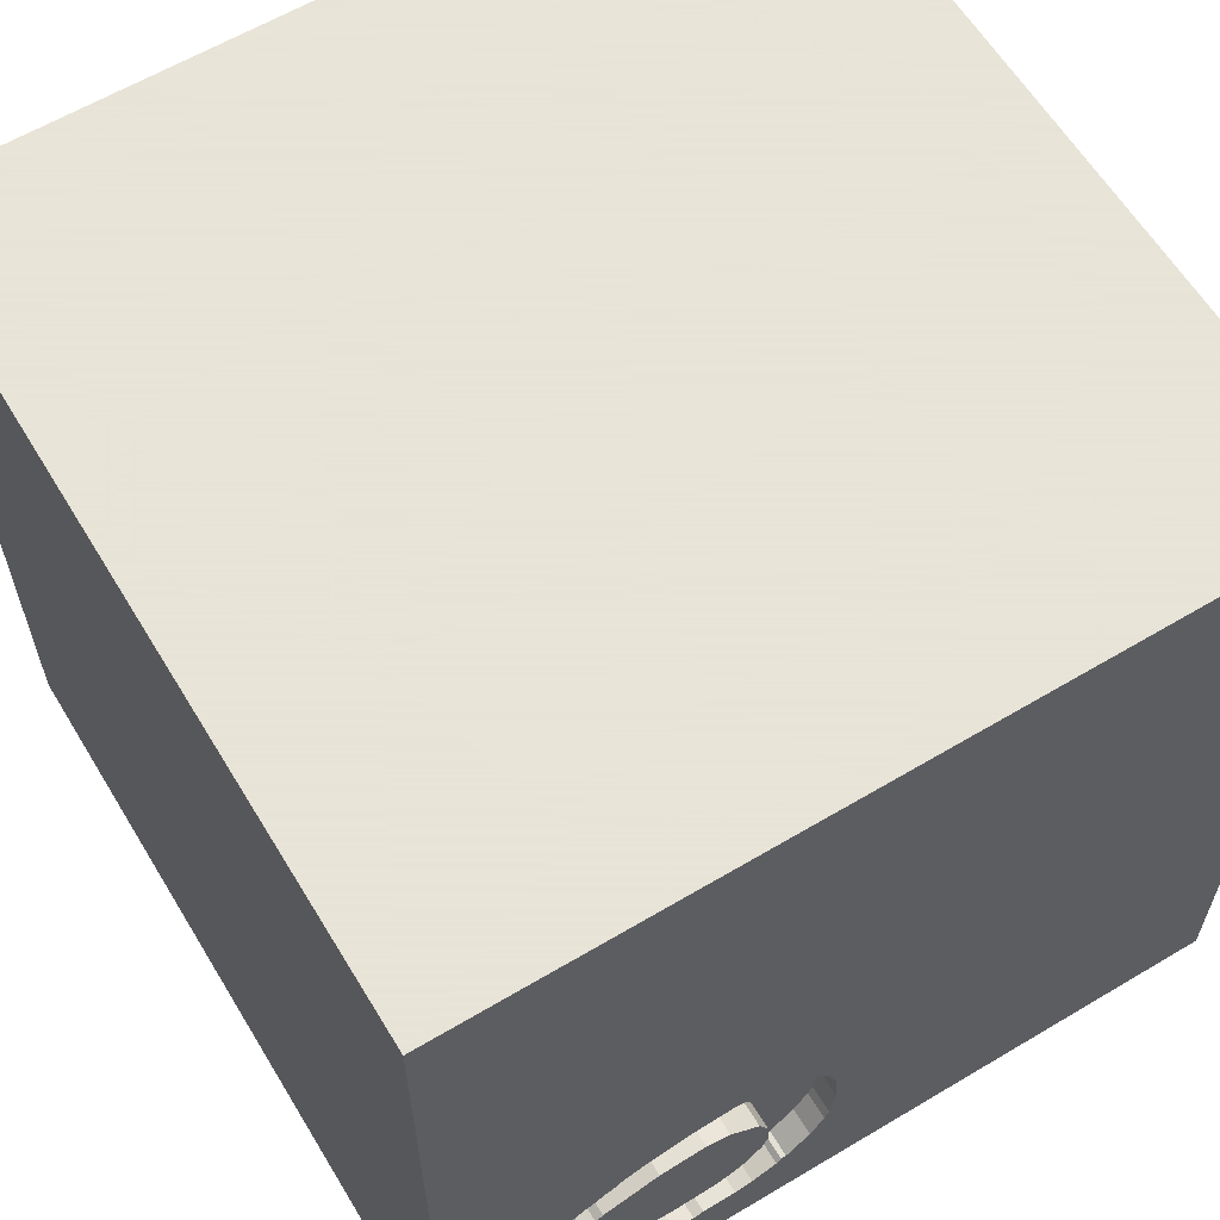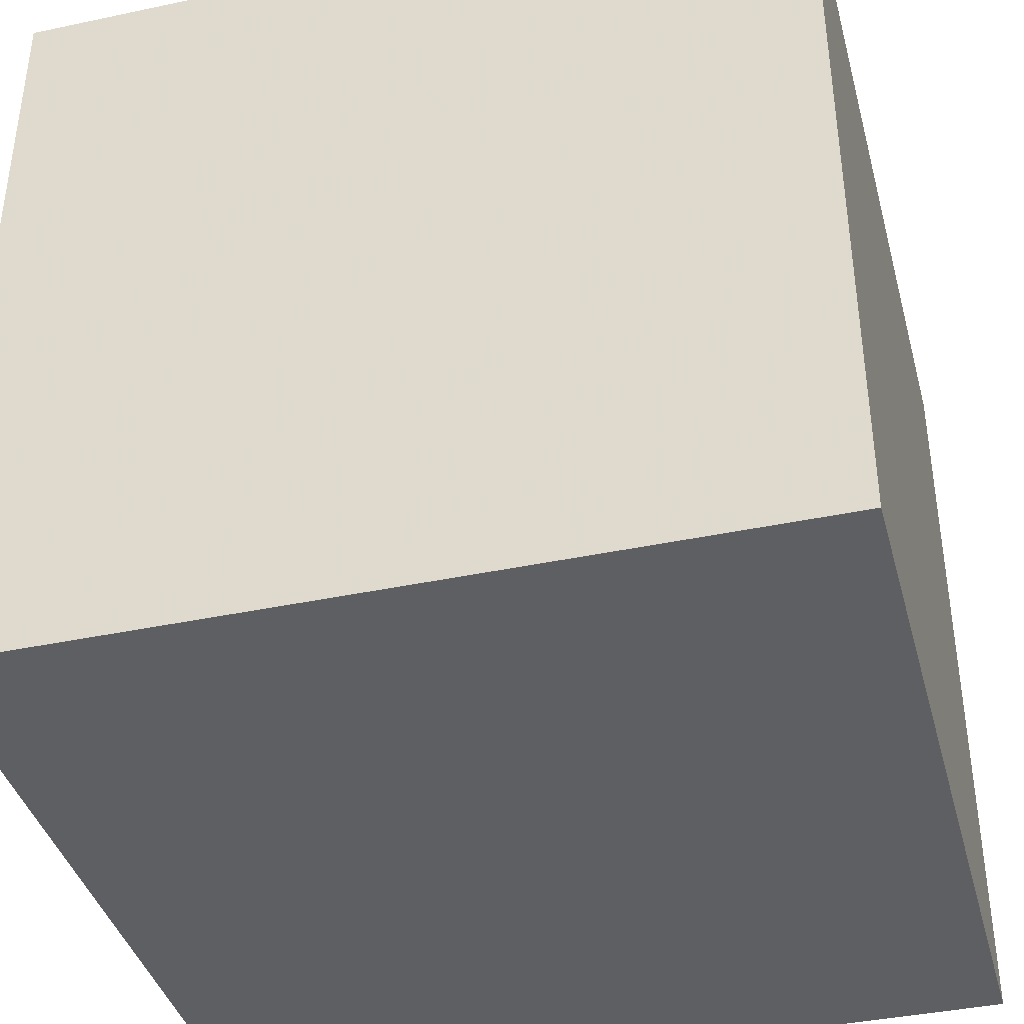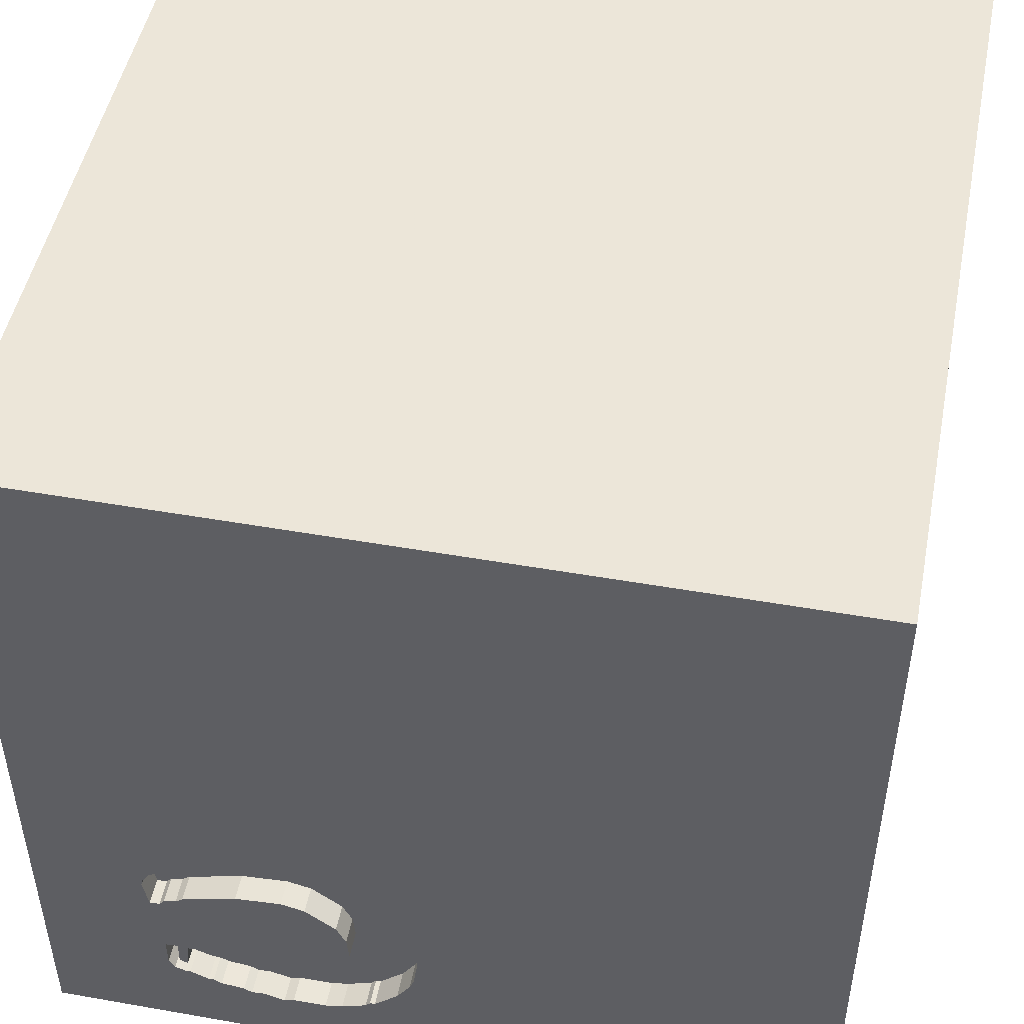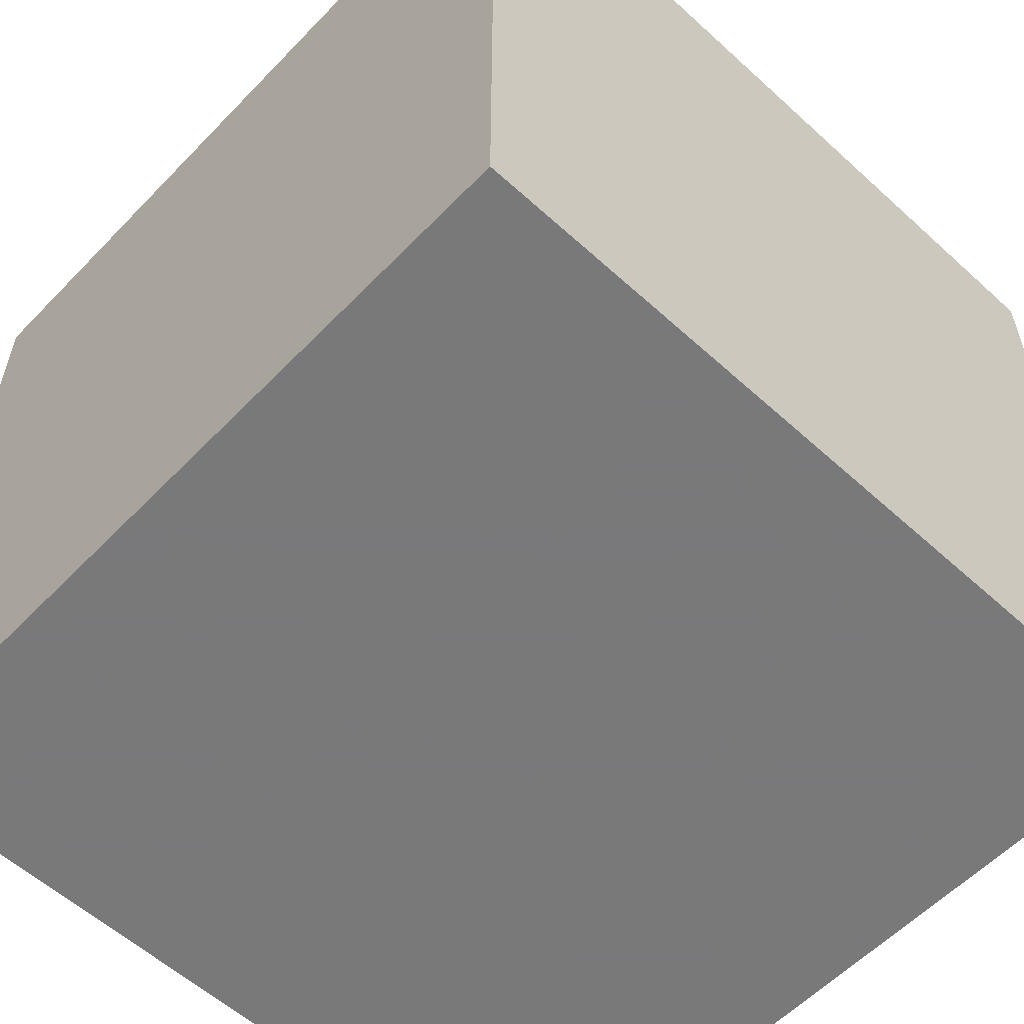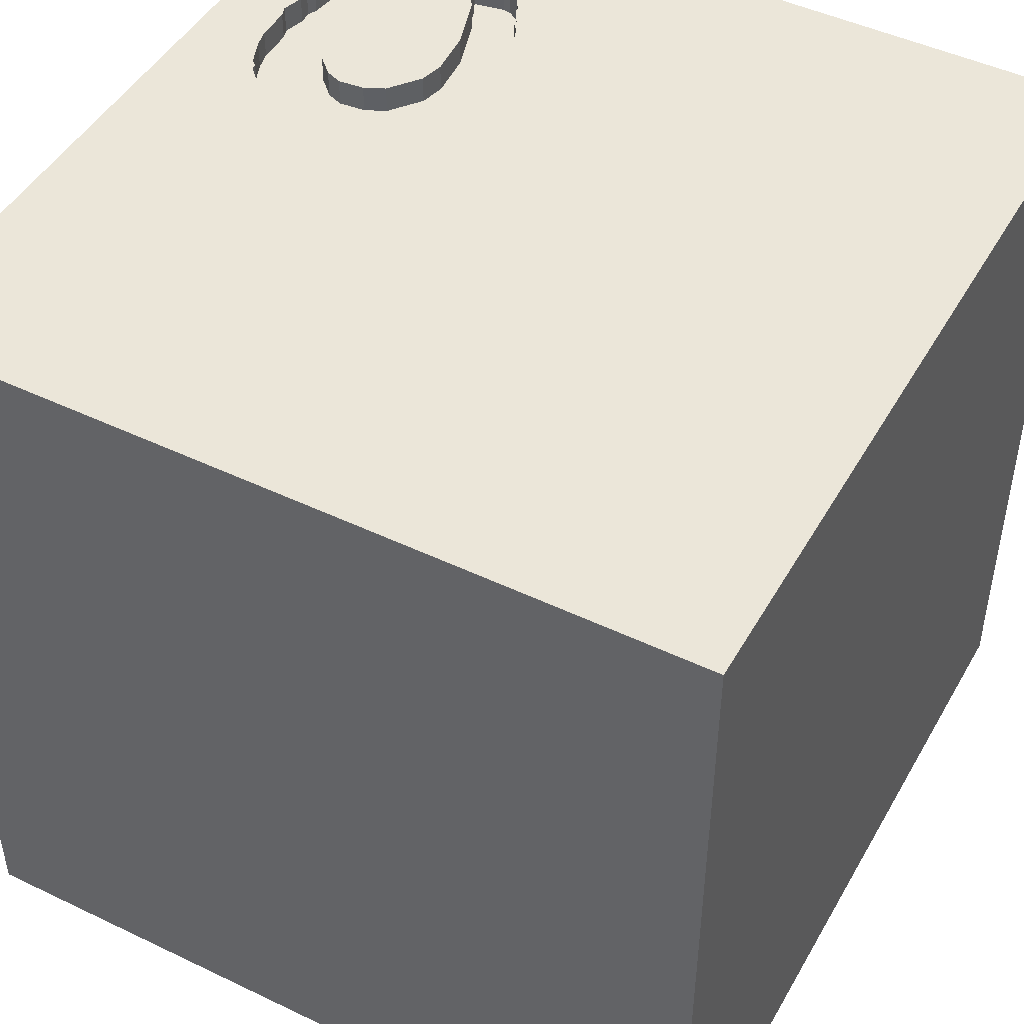
<metadata>
{"format":"obj","ext":"obj","renderer":"f3d","projection":"perspective","resolution":1024,"background":"white","views":[{"elev":61.4,"azim":148.8,"up":"+Z"},{"elev":-39.6,"azim":14.8,"up":"+Z"},{"elev":48.6,"azim":-168.9,"up":"+Z"},{"elev":-57.8,"azim":136.7,"up":"+Y"},{"elev":47.0,"azim":-61.5,"up":"+Y"}]}
</metadata>
<code>
o horseshoe_127
v 0.9334 1.5 -0.6735
v 0.9334 1.4 -0.6735
v 0.4362 1.5 -1.014
v 1.029 1.5 -1.007
v 0.9675 1.5 -1.173
v 0.8554 1.5 -1.03
v 0.8554 1.4 -1.03
v 1.007 1.5 -0.7084
v 1.007 1.4 -0.7084
v 0.08992 1.5 -0.6451
v -0.8333 -0.8333 1.5
v -1.016 0.306 -1.5
v -0.599 0.4167 1.5
v -0.6771 -0 1.5
v -0.6641 1.087 -1.5
v -1.094 -1.5 -0.02604
v -0.5859 -1.5 1.172
v -0.8398 -1.5 -1.12
v -0.8854 -1.5 0.8333
v -1.016 1.5 0.9342
v -0.4948 1.5 -1.5
v -0.7227 1.5 -1.165
v 0.9755 1.5 -0.5146
v 0.9755 1.4 -0.5146
v 0.7286 1.5 -0.6084
v 0.07641 1.5 -0.9737
v 1.005 1.5 -1.005
v 0.3131 1.5 -1.218
v 0.902 1.5 -0.4797
v 0.902 1.4 -0.4797
v 0.7127 1.5 -1.247
v 0.7127 1.4 -1.247
v 0.9147 1.5 -1.006
v 0.9945 1.5 -0.5162
v 0.6273 1.5 -1.254
v 1.029 1.5 -1.121
v 0.6719 1.5 -1.053
v 0.6719 1.4 -1.053
v 0.5534 0.1042 -1.5
v 0.4167 0.1562 1.5
v 0.6999 1.12 -1.5
v 0.3385 1.055 1.5
v 0.5469 -0.5859 1.5
v 0.1562 -1.5 -0.8333
v 0.4427 -1.5 0.2083
v -0.1302 -1.5 -1.5
v 0.2083 -1.5 -1.25
v -0.1302 -1.5 1.5
v 0.4948 -1.5 1.133
v 0.2214 0.5469 1.5
v -0.2083 1.5 -0.1823
v 0.318 1.5 -0.4144
v -0.1302 1.5 1.172
v 0.625 1.5 -1.5
v 0.1562 1.5 -1.302
v 0.1042 1.5 1.5
v -0.01302 -0.9115 -1.5
v 0.625 -1.224 1.5
v 0.9432 1.5 -1.009
v 0.09217 1.5 -1.013
v 0.09217 1.4 -1.013
v 0.2311 1.5 -1.178
v 0.2311 1.4 -1.178
v 0.9945 1.4 -0.5162
v 0.8599 1.5 -1.203
v 0.8599 1.4 -1.203
v 0.02604 -1.094 1.5
v -0.05208 -0 1.5
v -0.1823 1.068 1.5
v 0 -0.4688 1.5
v 0 -1.5 0.05208
v 0 -1.5 0.6771
v -0.03906 -1.5 1.276
v -0.1562 -1.5 -0.4167
v 0.3227 1.5 -0.7747
v 0.5105 1.5 -1.039
v 0.1086 1.5 -0.5941
v 0.1086 1.4 -0.5941
v 0.9147 1.4 -1.006
v 0.8789 1.5 -1.204
v 0.8298 1.5 -1.219
v 0.8298 1.4 -1.219
v 0.2501 1.5 -1.18
v 0.2501 1.4 -1.18
v 1.081 1.5 -0.6192
v 1.081 1.4 -0.6192
v 0.8789 1.4 -1.204
v 0.9675 1.4 -1.173
v 1.25 0.1562 1.5
v 1.5 1.5 1.5
v 1.25 -0.4688 1.5
v 1.224 -1.5 -0.625
v 1.042 -1.5 0.4167
v 1.094 -1.5 -0.02604
v 1.5 -1.5 1.5
v 1.029 0.5208 1.5
v 0.944 1.5 0.4378
v 1.062 1.5 -0.7322
v 1.25 1.5 -0.4427
v 1.169 -0.8464 -1.5
v 0.7732 1.5 -0.421
v 0.7732 1.4 -0.421
v 0.3406 1.5 -0.7369
v 0.1839 1.5 -0.4953
v 0.1411 1.5 -0.549
v 0.47 1.5 -0.6151
v 0.5105 1.4 -1.039
v 0.4256 1.5 -1.252
v 0.4256 1.4 -1.252
v 0.3841 1.4 -0.388
v 0.8752 1.5 -0.4583
v 0.8752 1.4 -0.4583
v 0.3999 1.5 -0.9915
v 0.3999 1.4 -0.9915
v 0.2654 1.5 -0.4353
v 0.2654 1.4 -0.4353
v 0.3841 1.5 -0.388
v 0.3383 1.5 -0.929
v 0.3383 1.4 -0.929
v -0.625 1.042 1.5
v -0.5208 -1.5 0.4427
v -0.5469 -1.5 -0.2083
v -0.5208 -1.224 1.5
v -0.4427 -0.5208 1.5
v -1.5 -1.042 -0.8333
v -1.5 0.2604 -1.172
v -1.5 0.3385 0.7943
v -1.5 0.625 -0.07812
v -1.5 0.1823 -0.4818
v -1.5 0.1562 -1.5
v -1.5 0.1562 1.5
v -1.5 -0.1562 0.4687
v -1.5 -0.05208 -0
v -1.5 -0.1823 1.146
v -1.5 1.224 -0.8333
v -1.5 1.042 0.4167
v -1.5 1.25 -0.1562
v -1.5 1.5 1.5
v -1.5 1.5 -1.5
v -1.5 -0.625 0.2083
v -1.5 -0.625 1.042
v -1.5 -0.4687 -0.4297
v -1.5 -1.5 0.1562
v -1.5 -1.5 1.5
v -1.5 -1.5 -1.5
v -1.5 0.7552 1.042
v -1.5 1.5 -0.1302
v -1.5 -1.198 0.1823
v -1.5 -1.198 0.625
v -1.5 -1.198 -0.3906
v -1.5 -0.3125 -1.055
v -1.5 0.8073 -1.068
v 0.4616 1.5 -0.3755
v 0.4616 1.4 -0.3755
v 0.3576 1.5 -0.7012
v 0.1292 1.5 -0.5767
v 0.6653 1.5 -1.243
v 0.6653 1.4 -1.243
v 0.5578 1.5 -0.5939
v 0.1905 1.5 -1.139
v 0.9834 1.5 -1.098
v 0.9834 1.4 -1.098
v 0.9533 1.5 -1.115
v 0.9533 1.4 -1.115
v 0.5859 -1.5 -0.5469
v 1.5 -1.5 -1.5
v 0.516 1.5 -1.252
v 0.5208 1.5 -0.3805
v 0.5147 1.5 -0.6043
v 0.5869 1.5 -1.265
v 0.623 1.5 -0.3892
v 0.5578 1.4 -0.5939
v 1.029 1.4 -1.007
v 0.9602 1.4 -0.6949
v 0.3146 1.5 -0.8696
v 0.3146 1.4 -0.8696
v 0.7428 1.5 -1.231
v 0.7428 1.4 -1.231
v 0.5423 1.5 -0.3823
v 1.007 1.5 -1.158
v 1.062 1.4 -0.7322
v 0.1839 1.4 -0.4953
v 1.5 -1.042 0.1823
v 1.5 -0.9115 1.068
v 1.5 0.1302 -1.5
v 1.5 0.625 -1.198
v 1.5 -0.1302 1.5
v 1.5 -0.03581 0.9587
v 1.5 0.8724 -0.06348
v 1.5 1.5 -1.5
v 1.5 0.9635 0.944
v 1.5 -0.1953 -0.8398
v 1.5 -1.5 0.1302
v 1.5 1.5 -0.1302
v 1.5 -1.1 -0.6836
v 1.049 1.5 -0.5495
v 1.049 1.4 -0.5495
v 0.1292 1.4 -0.5767
v -1.032 -0.8822 -1.5
v -1.172 -0.5859 1.5
v -1.276 -0.03906 1.5
v -1.211 -1.5 -0.651
v -1.276 -1.5 0.5729
v -1.198 0.651 1.5
v -1.165 1.5 -0.2539
v 0.5869 1.4 -1.265
v 0.2675 1.5 -1.2
v 0.2675 1.4 -1.2
v 0.9485 1.5 -1.172
v 0.9485 1.4 -1.172
v 0.47 1.4 -0.6151
v 1.062 1.5 -0.5697
v -0.4167 -1.5 -1.042
v 1.074 1.5 -0.5899
v 1.074 1.4 -0.5899
v 0.07641 1.4 -0.9737
v 0.36 1.5 -1.237
v 0.36 1.4 -1.237
v 0.623 1.4 -0.3892
v 1.007 1.4 -1.158
v 0.07126 1.5 -0.6961
v 1.043 1.5 -0.7306
v 0.8333 -0.1562 1.5
v 0.8333 1.198 1.5
v 0.8724 -1.5 1.016
v 0.9602 1.5 -0.6949
v 0.7283 1.5 -1.239
v 0.7292 1.5 -1.354
v 0.3576 1.4 -0.7012
v 1.074 1.5 -0.6648
v 0.7286 1.4 -0.6084
v 0.4362 1.4 -1.014
v 0.05839 1.5 -0.8479
v 0.05839 1.4 -0.8479
v 1.024 1.5 -0.729
v 0.982 1.5 -1.003
v 0.982 1.4 -1.003
v 0.921 1.5 -0.4813
v 0.921 1.4 -0.4813
v 0.5498 1.5 -1.253
v 0.1427 1.5 -1.094
v 0.1427 1.4 -1.094
v 0.9836 1.5 -0.7017
v 1.029 1.4 -1.121
v 1.024 1.4 -0.729
v 0.786 1.5 -1.225
v 0.3227 1.4 -0.7747
v 0.9432 1.4 -1.009
v 0.9375 1.5 -0.4914
v 0.1411 1.4 -0.549
v 0.07126 1.4 -0.6961
v 0.5498 1.4 -1.253
f 144 149 143
f 143 203 144
f 203 19 144
f 48 123 144
f 19 17 144
f 17 48 144
f 144 11 200
f 131 141 144
f 123 11 144
f 200 131 144
f 131 134 141
f 149 148 143
f 200 201 131
f 141 149 144
f 17 73 48
f 48 67 123
f 143 16 203
f 141 140 149
f 148 150 143
f 123 124 11
f 11 124 200
f 140 148 149
f 203 121 19
f 19 121 17
f 131 127 134
f 134 132 141
f 48 58 67
f 200 14 201
f 132 140 141
f 150 145 143
f 143 202 16
f 17 72 73
f 95 58 48
f 67 124 123
f 124 14 200
f 145 202 143
f 16 121 203
f 121 72 17
f 73 95 48
f 67 70 124
f 201 204 131
f 127 132 134
f 16 122 121
f 73 49 95
f 131 146 127
f 150 125 145
f 14 13 201
f 138 146 131
f 140 150 148
f 72 49 73
f 49 225 95
f 13 204 201
f 204 138 131
f 132 133 140
f 140 142 150
f 58 43 67
f 67 43 70
f 124 68 14
f 121 71 72
f 70 68 124
f 202 122 16
f 122 71 121
f 133 142 140
f 142 125 150
f 72 45 49
f 68 13 14
f 18 122 202
f 71 45 72
f 13 120 204
f 127 133 132
f 145 18 202
f 43 68 70
f 120 138 204
f 146 136 127
f 127 128 133
f 133 129 142
f 74 71 122
f 45 225 49
f 43 40 68
f 68 50 13
f 18 213 122
f 45 93 225
f 95 43 58
f 142 151 125
f 213 74 122
f 95 91 43
f 13 69 120
f 138 136 146
f 136 128 127
f 128 129 133
f 129 151 142
f 151 145 125
f 223 40 43
f 40 50 68
f 50 69 13
f 74 45 71
f 93 95 225
f 213 44 74
f 74 165 45
f 91 223 43
f 45 94 93
f 136 137 128
f 129 126 151
f 145 213 18
f 44 165 74
f 95 187 91
f 91 89 223
f 223 96 40
f 50 42 69
f 120 56 138
f 53 20 138
f 57 145 199
f 145 46 213
f 213 47 44
f 93 193 95
f 184 187 95
f 96 50 40
f 69 56 120
f 53 138 56
f 205 138 20
f 138 147 136
f 128 152 129
f 151 130 145
f 57 46 145
f 165 94 45
f 184 95 193
f 188 184 183
f 188 187 184
f 51 20 53
f 205 147 138
f 147 137 136
f 152 126 129
f 126 130 151
f 199 145 130
f 183 184 193
f 187 89 91
f 89 96 223
f 12 199 130
f 12 57 199
f 46 47 213
f 94 193 93
f 51 205 20
f 137 152 128
f 39 57 12
f 192 188 183
f 137 135 152
f 47 165 44
f 165 92 94
f 50 224 42
f 96 224 50
f 42 56 69
f 92 193 94
f 189 188 192
f 97 51 53
f 147 135 137
f 47 166 165
f 195 183 193
f 187 96 89
f 51 52 115
f 166 92 165
f 192 183 195
f 187 90 96
f 96 90 224
f 97 53 56
f 115 104 51
f 51 117 52
f 152 130 126
f 46 166 47
f 92 166 193
f 188 90 187
f 224 56 42
f 51 171 168
f 153 117 51
f 51 168 153
f 51 104 105
f 77 10 221
f 51 77 221
f 22 147 205
f 147 139 135
f 15 12 130
f 15 39 12
f 57 166 46
f 195 193 166
f 189 191 188
f 191 90 188
f 224 90 56
f 97 171 51
f 171 179 168
f 156 77 51
f 51 105 156
f 22 139 147
f 41 39 15
f 39 100 57
f 100 166 57
f 97 56 90
f 171 97 101
f 233 26 51
f 51 221 233
f 22 205 51
f 152 139 130
f 97 111 101
f 26 22 51
f 15 130 139
f 186 189 192
f 97 249 238
f 238 29 111
f 97 238 111
f 60 55 26
f 55 22 26
f 135 139 152
f 190 189 186
f 97 99 34
f 23 249 97
f 34 23 97
f 241 160 55
f 55 60 241
f 99 98 230
f 99 230 85
f 214 212 196
f 196 34 99
f 99 85 214
f 214 196 99
f 55 160 62
f 207 28 55
f 62 83 207
f 55 62 207
f 108 170 55
f 217 108 55
f 55 28 217
f 4 98 99
f 4 226 235
f 235 222 98
f 4 235 98
f 170 108 167
f 54 55 170
f 21 22 55
f 21 41 15
f 90 191 189
f 194 99 97
f 190 4 99
f 226 243 8
f 8 235 226
f 35 228 170
f 170 167 240
f 54 21 55
f 21 139 22
f 21 15 139
f 54 41 21
f 190 41 54
f 190 39 41
f 185 100 39
f 166 192 195
f 185 186 192
f 190 194 189
f 194 90 189
f 194 97 90
f 190 99 194
f 4 27 226
f 228 35 157
f 31 227 228
f 228 157 31
f 54 170 228
f 190 185 39
f 185 166 100
f 185 192 166
f 190 186 185
f 226 27 236
f 59 226 236
f 236 161 163
f 236 163 59
f 1 226 25
f 246 190 228
f 228 227 177
f 228 177 246
f 54 228 190
f 180 36 190
f 190 5 180
f 33 6 226
f 226 59 33
f 226 169 25
f 190 246 81
f 80 209 190
f 81 65 80
f 190 81 80
f 190 209 5
f 4 190 36
f 37 226 6
f 226 76 169
f 159 25 169
f 76 226 37
f 169 76 103
f 103 155 169
f 103 76 118
f 118 175 75
f 118 75 103
f 106 169 155
f 113 118 76
f 76 3 113
f 229 250 182
f 229 198 250
f 229 182 116
f 182 250 104
f 247 198 229
f 250 198 105
f 211 229 116
f 116 182 115
f 105 104 250
f 104 115 182
f 251 198 247
f 247 229 103
f 103 75 247
f 156 105 198
f 106 155 229
f 229 211 106
f 116 110 211
f 116 115 52
f 78 198 251
f 234 251 247
f 155 103 229
f 198 78 156
f 52 117 110
f 110 116 52
f 154 211 110
f 78 251 10
f 10 77 78
f 251 234 233
f 233 221 251
f 247 176 234
f 75 175 176
f 176 247 75
f 77 156 78
f 169 106 211
f 211 172 169
f 172 211 154
f 117 153 154
f 154 110 117
f 221 10 251
f 176 216 234
f 175 118 176
f 172 159 169
f 154 219 172
f 154 153 168
f 168 179 154
f 234 216 26
f 26 233 234
f 176 61 216
f 119 176 118
f 172 231 25
f 25 159 172
f 219 154 179
f 179 171 219
f 219 231 172
f 61 176 119
f 60 26 216
f 216 61 60
f 118 113 119
f 171 101 219
f 219 102 231
f 61 119 242
f 114 119 113
f 231 2 1
f 1 25 231
f 102 219 101
f 231 102 112
f 61 242 60
f 242 119 84
f 84 119 114
f 113 3 114
f 2 231 30
f 231 112 30
f 112 102 101
f 101 111 112
f 241 60 242
f 63 242 84
f 84 114 232
f 232 114 3
f 2 174 1
f 30 24 2
f 111 29 30
f 30 112 111
f 160 241 242
f 242 63 160
f 63 84 62
f 208 84 232
f 226 1 174
f 2 215 174
f 24 30 239
f 2 24 64
f 29 238 30
f 63 62 160
f 83 62 84
f 207 83 84
f 84 208 207
f 218 208 232
f 3 76 107
f 107 232 3
f 243 226 174
f 174 9 243
f 2 197 215
f 215 86 174
f 24 239 23
f 239 30 238
f 2 64 197
f 64 24 34
f 208 218 28
f 28 207 208
f 218 232 109
f 107 109 232
f 8 243 9
f 86 9 174
f 212 214 215
f 215 197 212
f 214 85 86
f 86 215 214
f 239 238 249
f 249 23 239
f 23 34 24
f 34 196 197
f 197 64 34
f 217 28 218
f 218 109 217
f 109 107 252
f 38 107 76
f 76 37 38
f 9 245 8
f 181 9 86
f 196 212 197
f 86 85 230
f 108 217 109
f 167 108 109
f 109 252 167
f 252 107 38
f 37 6 38
f 235 8 245
f 245 9 181
f 181 86 230
f 230 98 181
f 252 240 167
f 38 158 252
f 7 38 6
f 245 181 222
f 222 235 245
f 98 222 181
f 252 206 240
f 38 178 158
f 158 206 252
f 38 7 82
f 6 33 7
f 170 240 206
f 82 178 38
f 158 178 32
f 35 170 206
f 206 158 35
f 66 82 7
f 79 7 33
f 246 177 178
f 178 82 246
f 158 32 157
f 227 31 32
f 32 178 227
f 158 157 35
f 82 66 81
f 164 66 7
f 7 79 164
f 33 59 79
f 82 81 246
f 178 177 227
f 31 157 32
f 65 81 66
f 164 87 66
f 248 164 79
f 248 79 59
f 80 65 66
f 66 87 80
f 164 210 87
f 59 163 164
f 164 248 59
f 88 210 164
f 87 210 80
f 5 209 210
f 210 88 5
f 164 220 88
f 209 80 210
f 163 161 162
f 162 164 163
f 162 220 164
f 88 220 5
f 220 162 244
f 180 5 220
f 161 236 237
f 237 162 161
f 220 244 180
f 162 173 244
f 173 162 237
f 237 236 27
f 36 180 244
f 244 173 36
f 27 4 173
f 173 237 27
f 4 36 173

</code>
